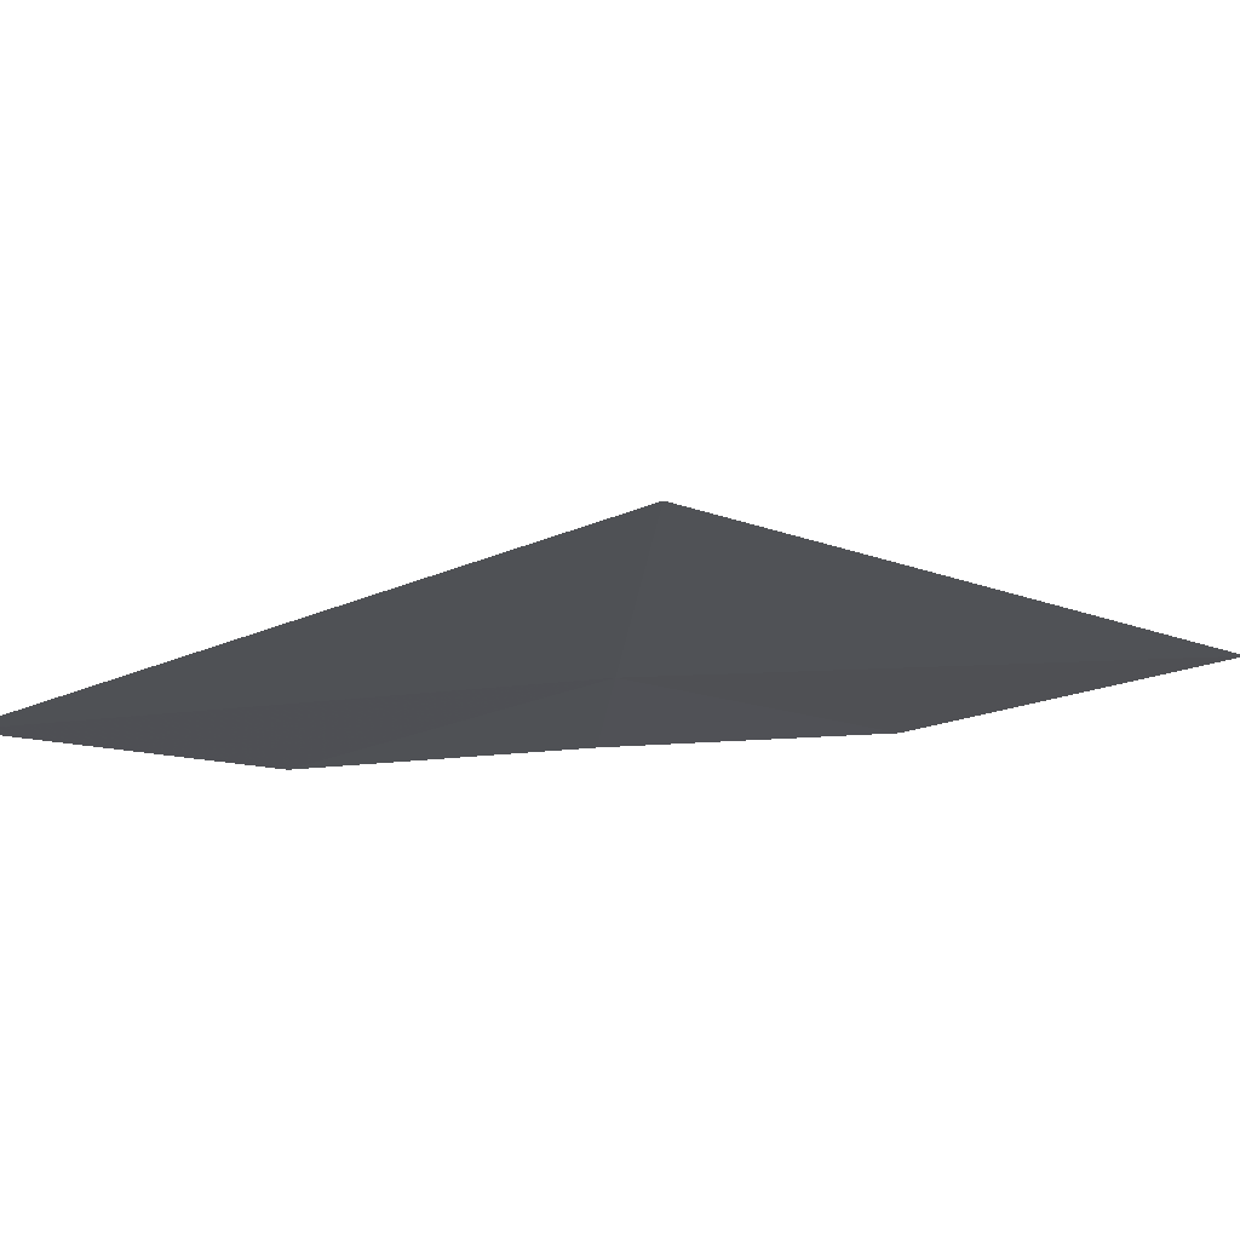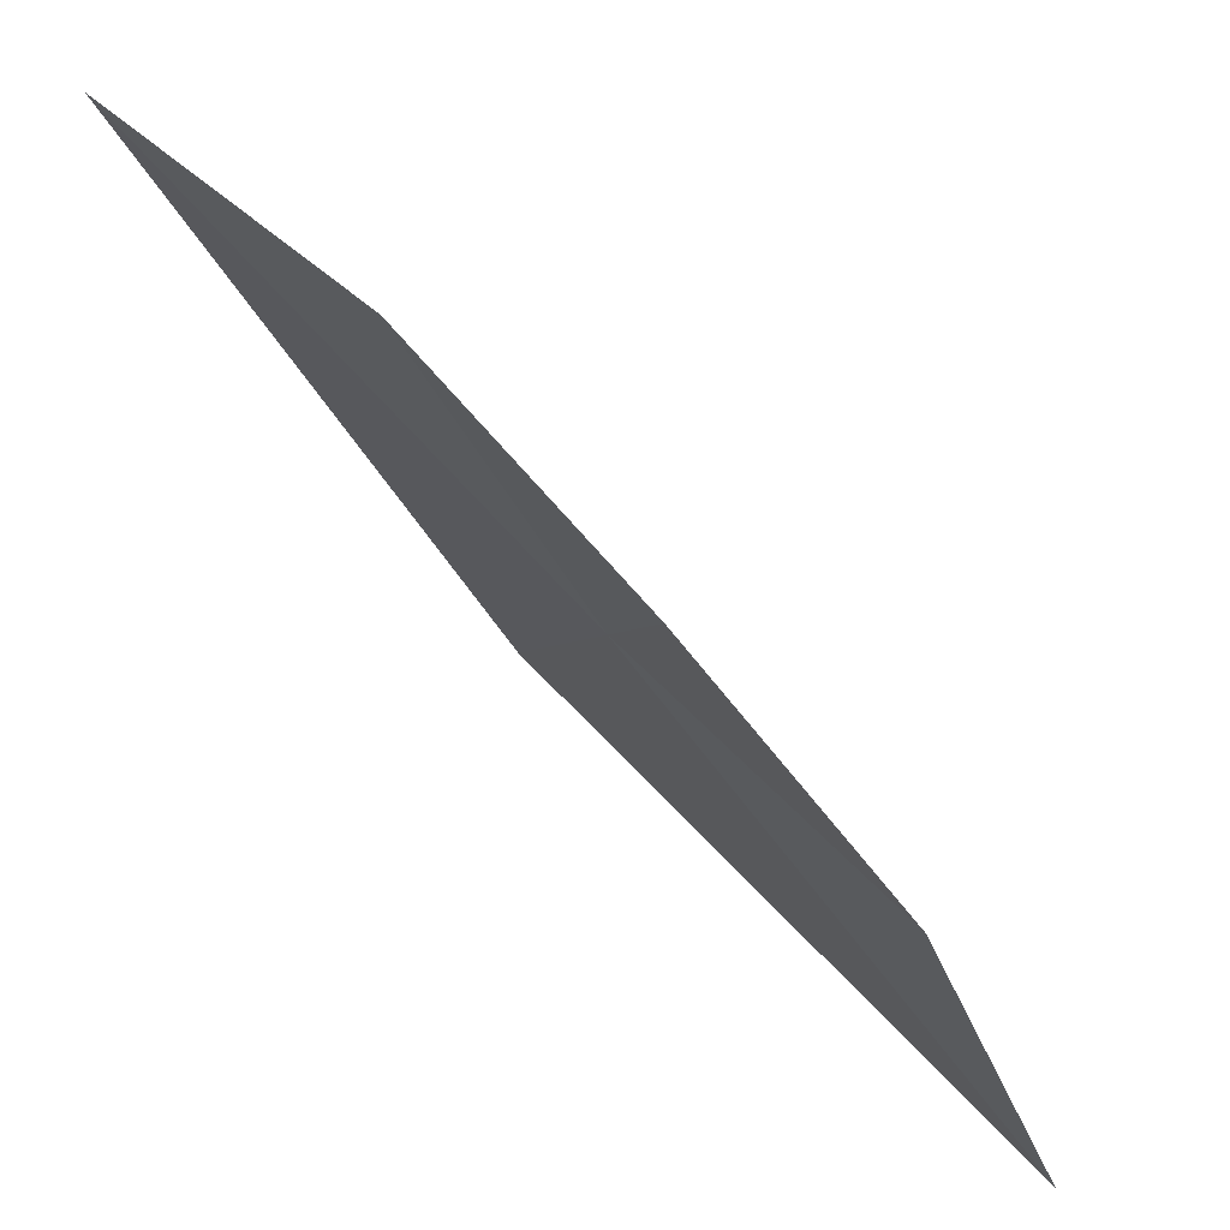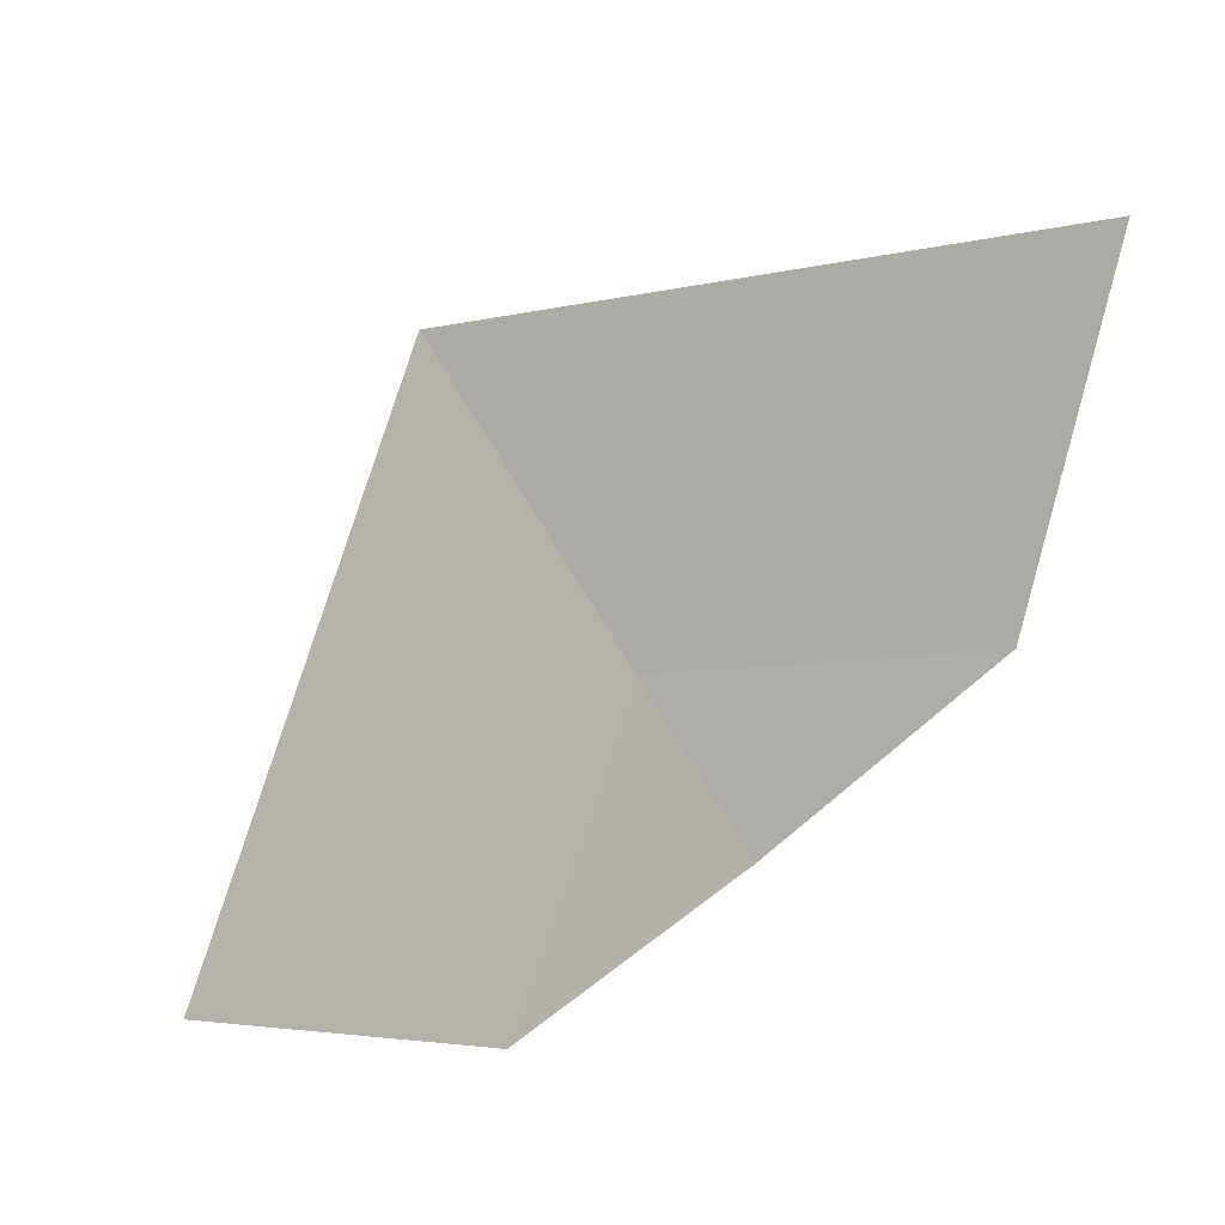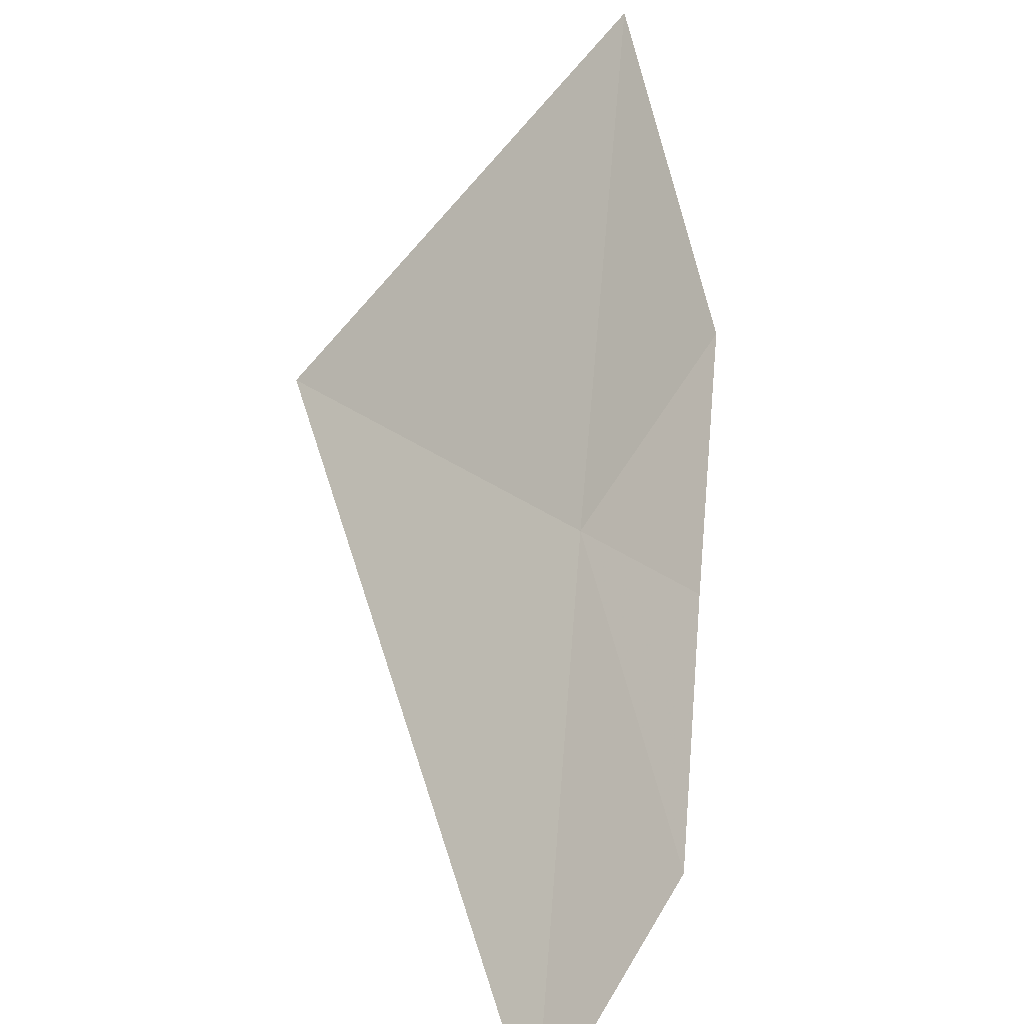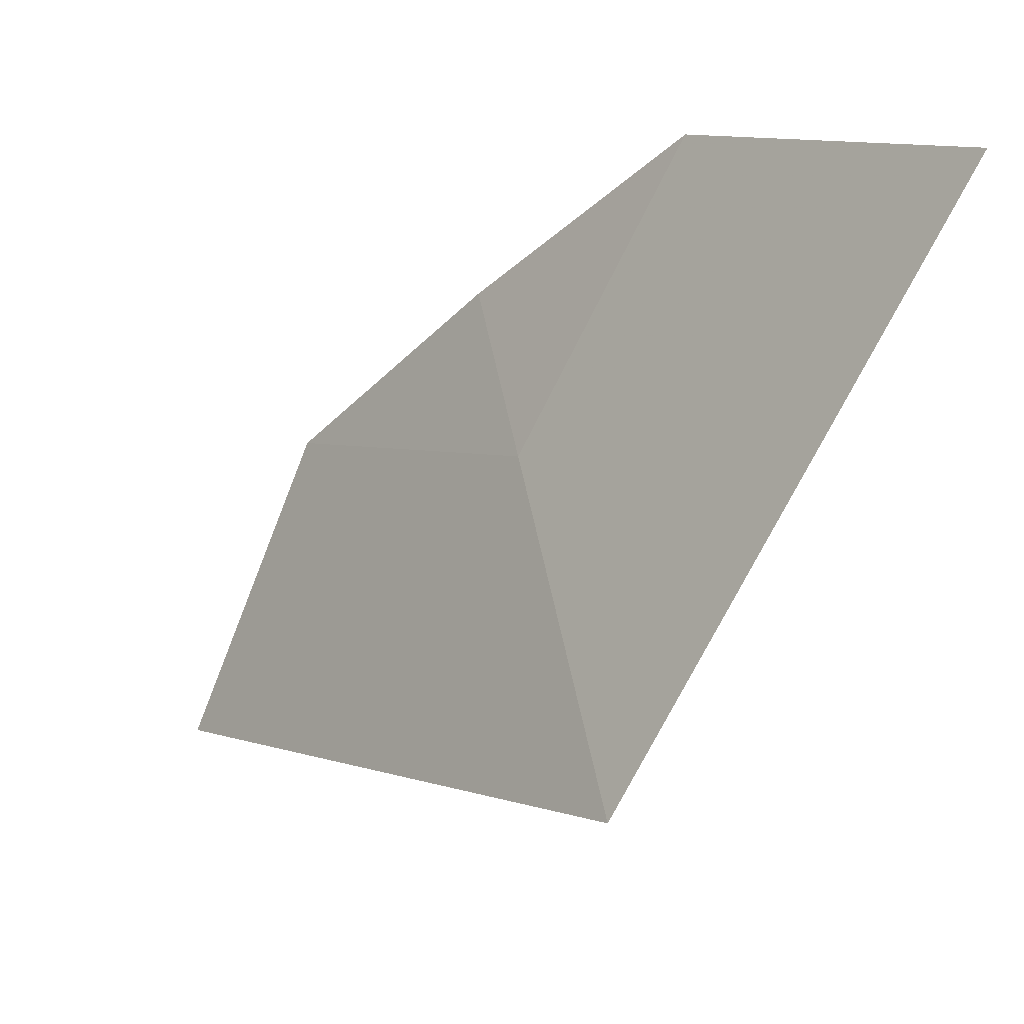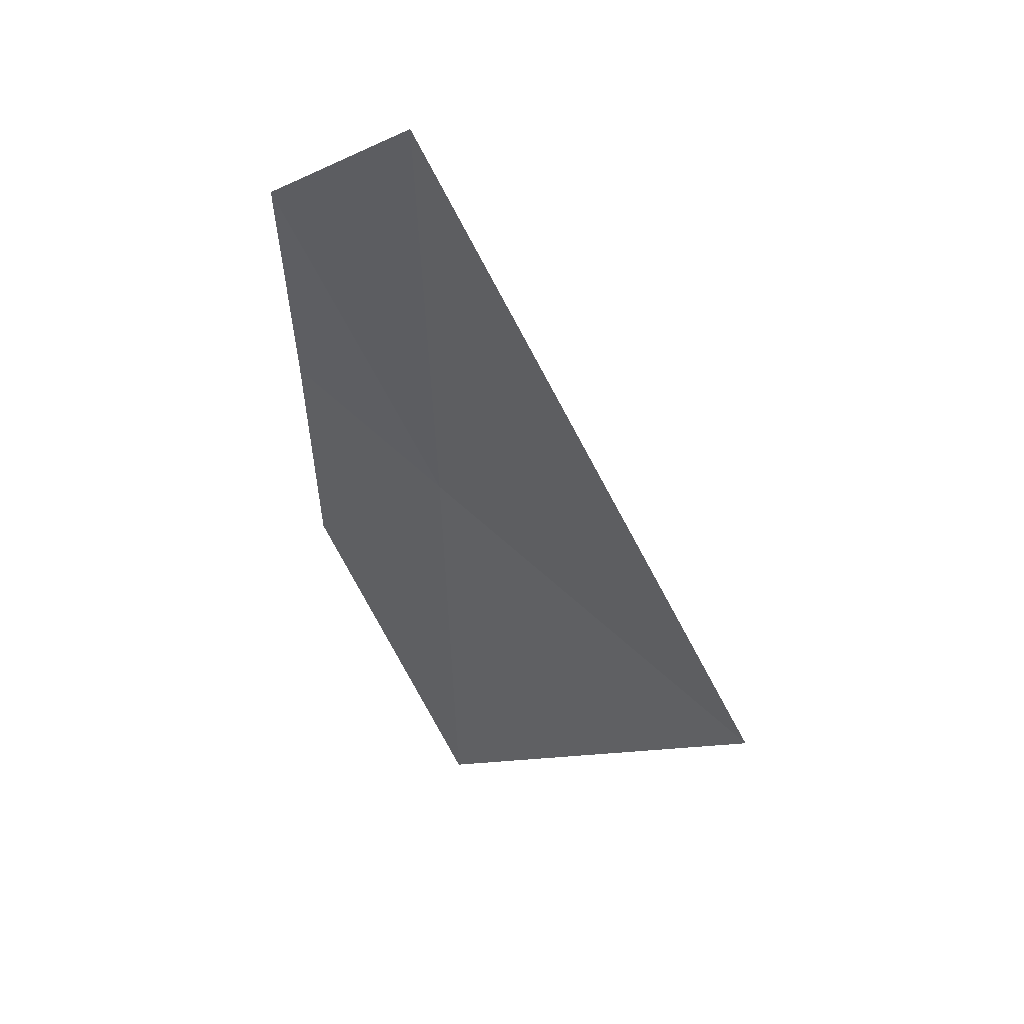
<metadata>
{"format":"obj","ext":"obj","renderer":"f3d","projection":"perspective","resolution":1024,"background":"white","views":[{"elev":24.0,"azim":37.4,"up":"+Z"},{"elev":27.9,"azim":-158.6,"up":"+Y"},{"elev":-58.1,"azim":90.3,"up":"+Z"},{"elev":-66.7,"azim":83.1,"up":"+Y"},{"elev":30.1,"azim":21.6,"up":"+Y"},{"elev":-75.6,"azim":-88.9,"up":"+Y"}]}
</metadata>
<code>
v -6.532 6.532 26.9
v -5.822 7.172 26.9
v -6.34 7.033 26.67
v -6.205 6.205 27.36
v -7.033 6.34 26.67
v -7.172 5.822 26.9
v -6.695 6.695 26.67
f 1 3 2
f 1 6 5
f 1 4 6
f 1 2 4
f 1 5 7
f 1 7 3

</code>
